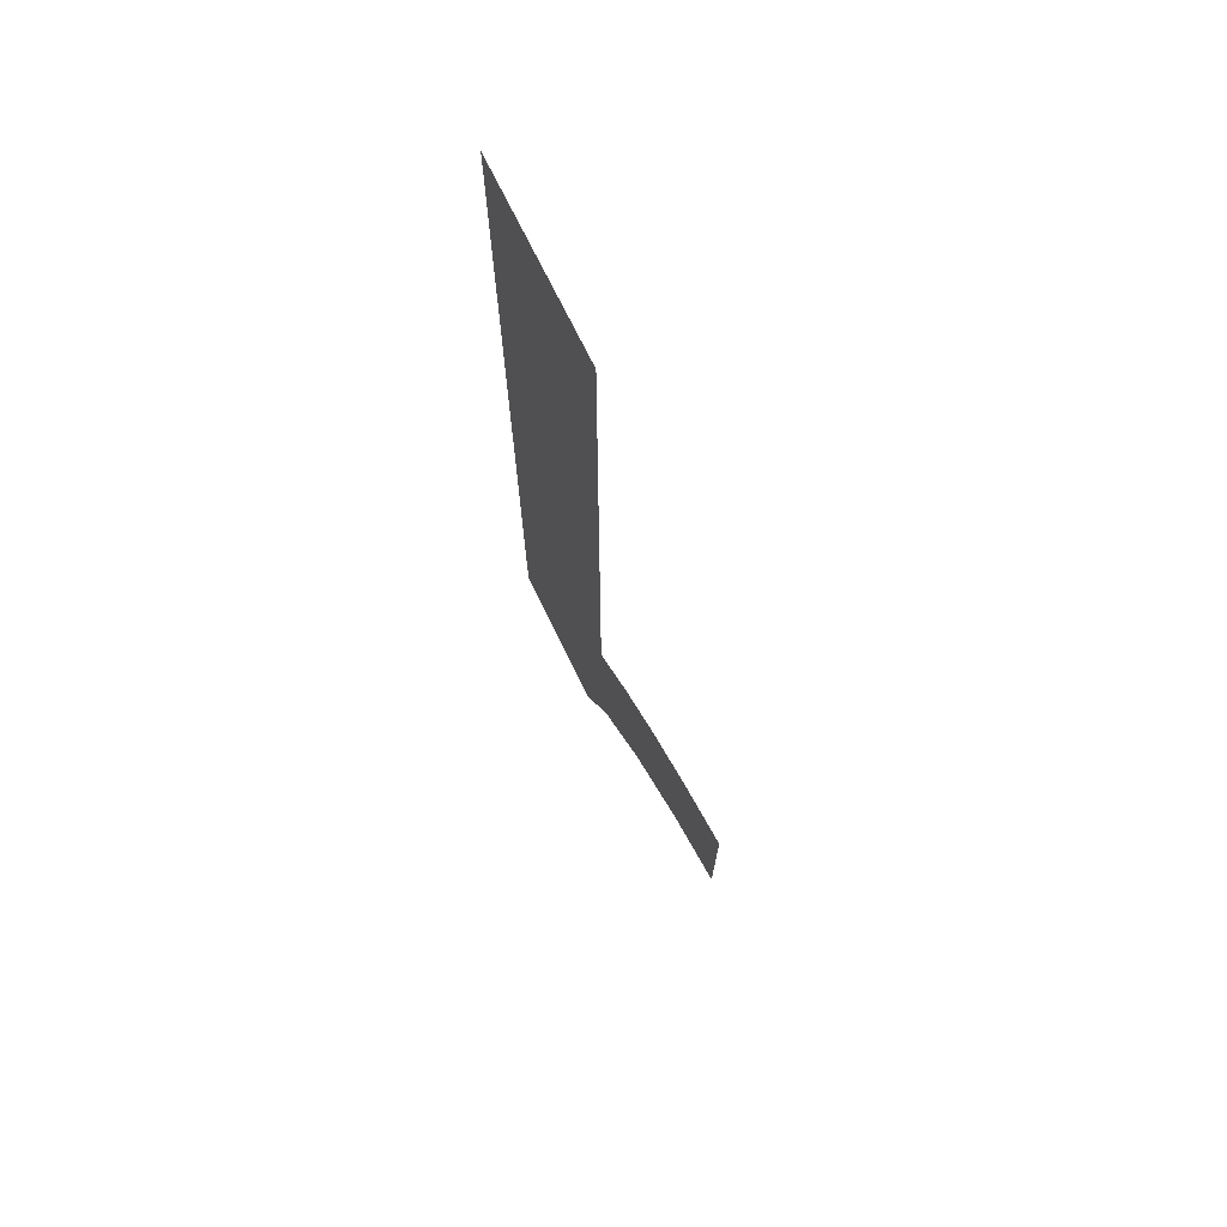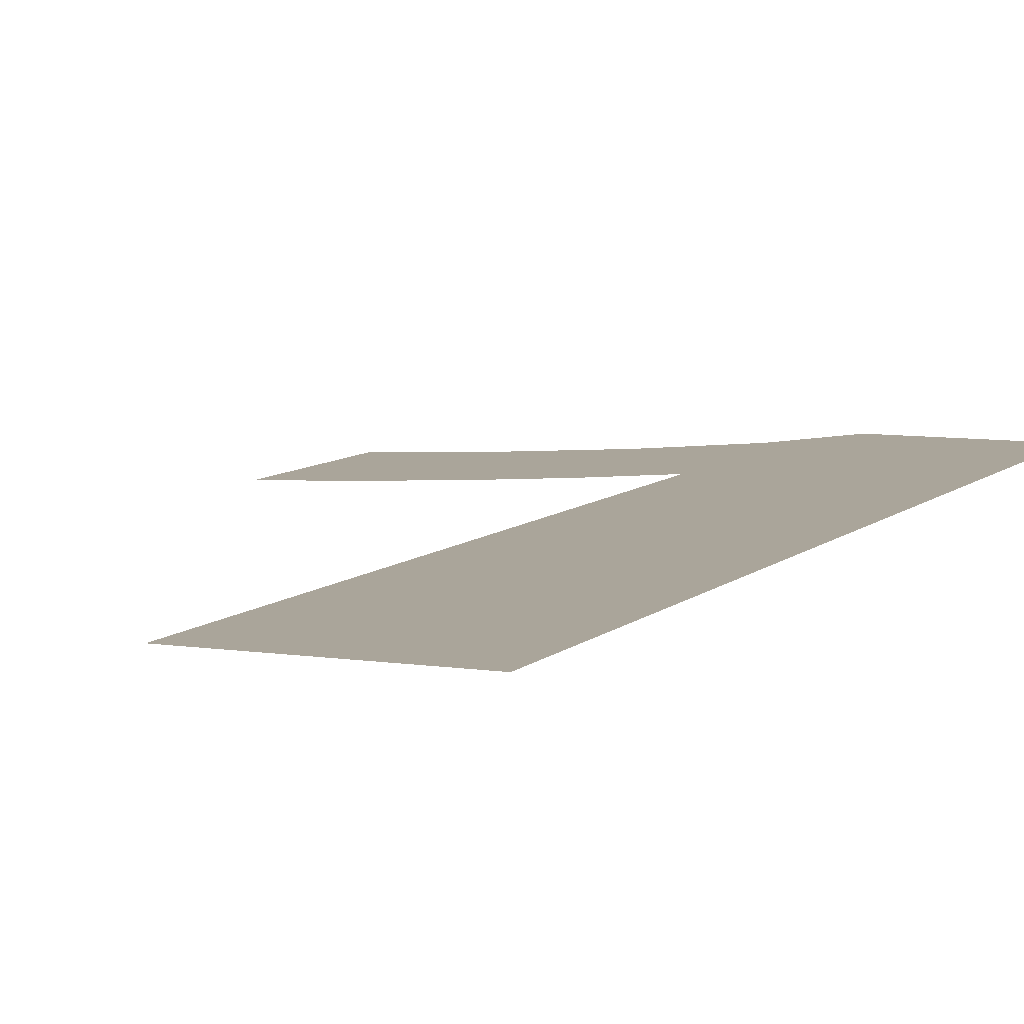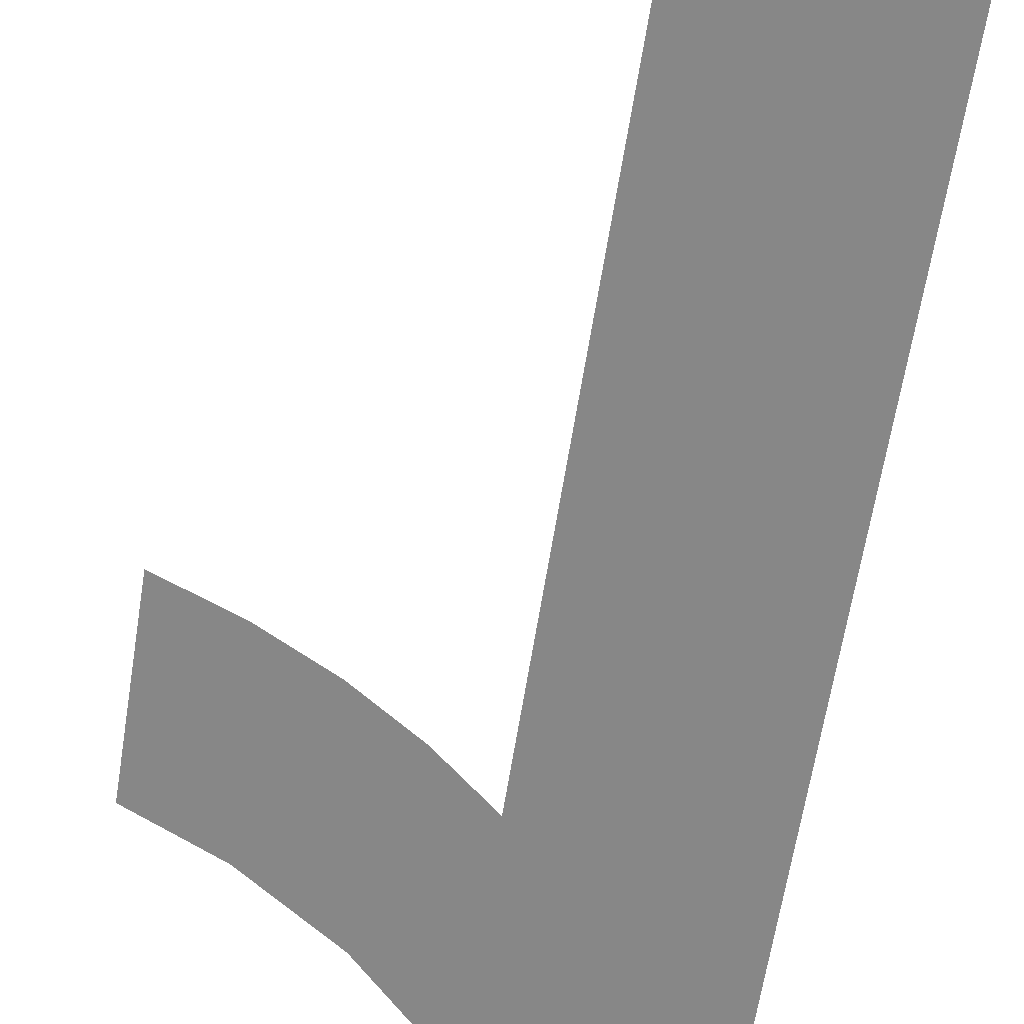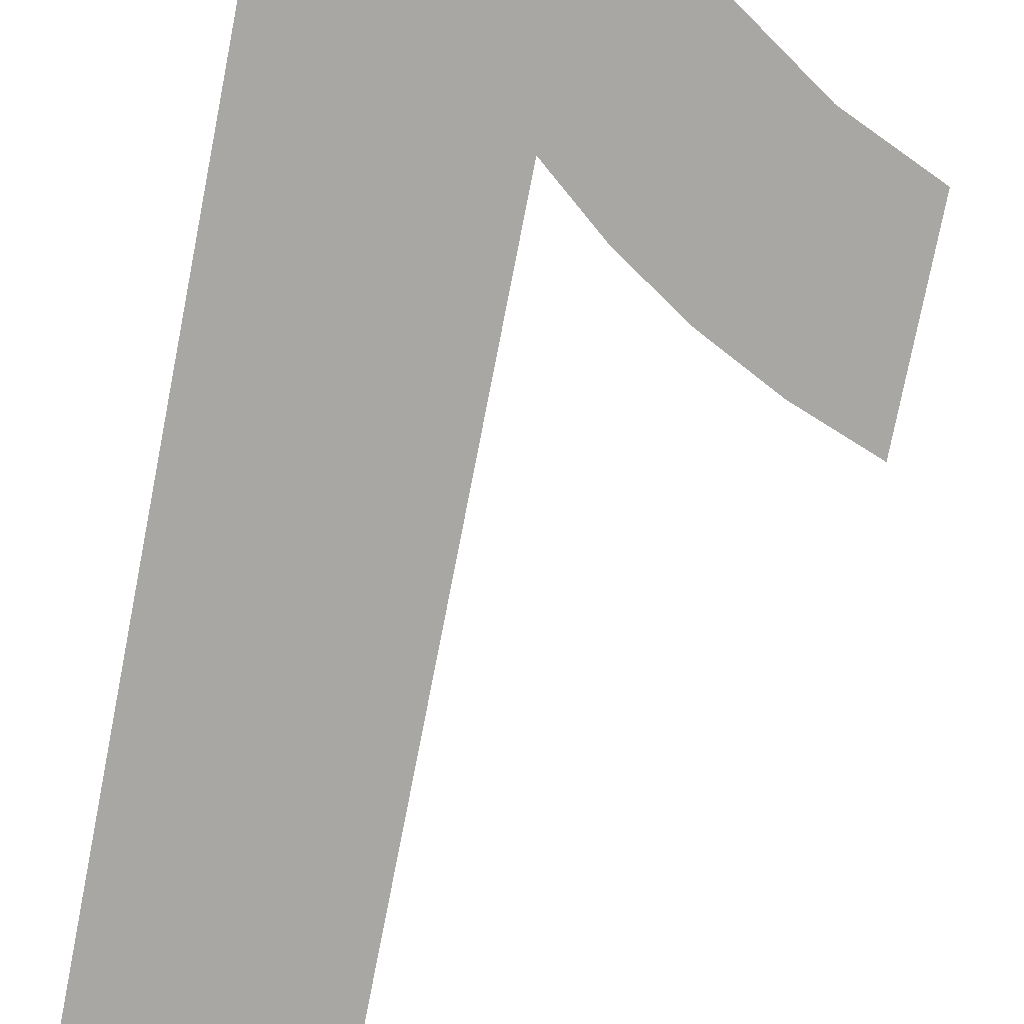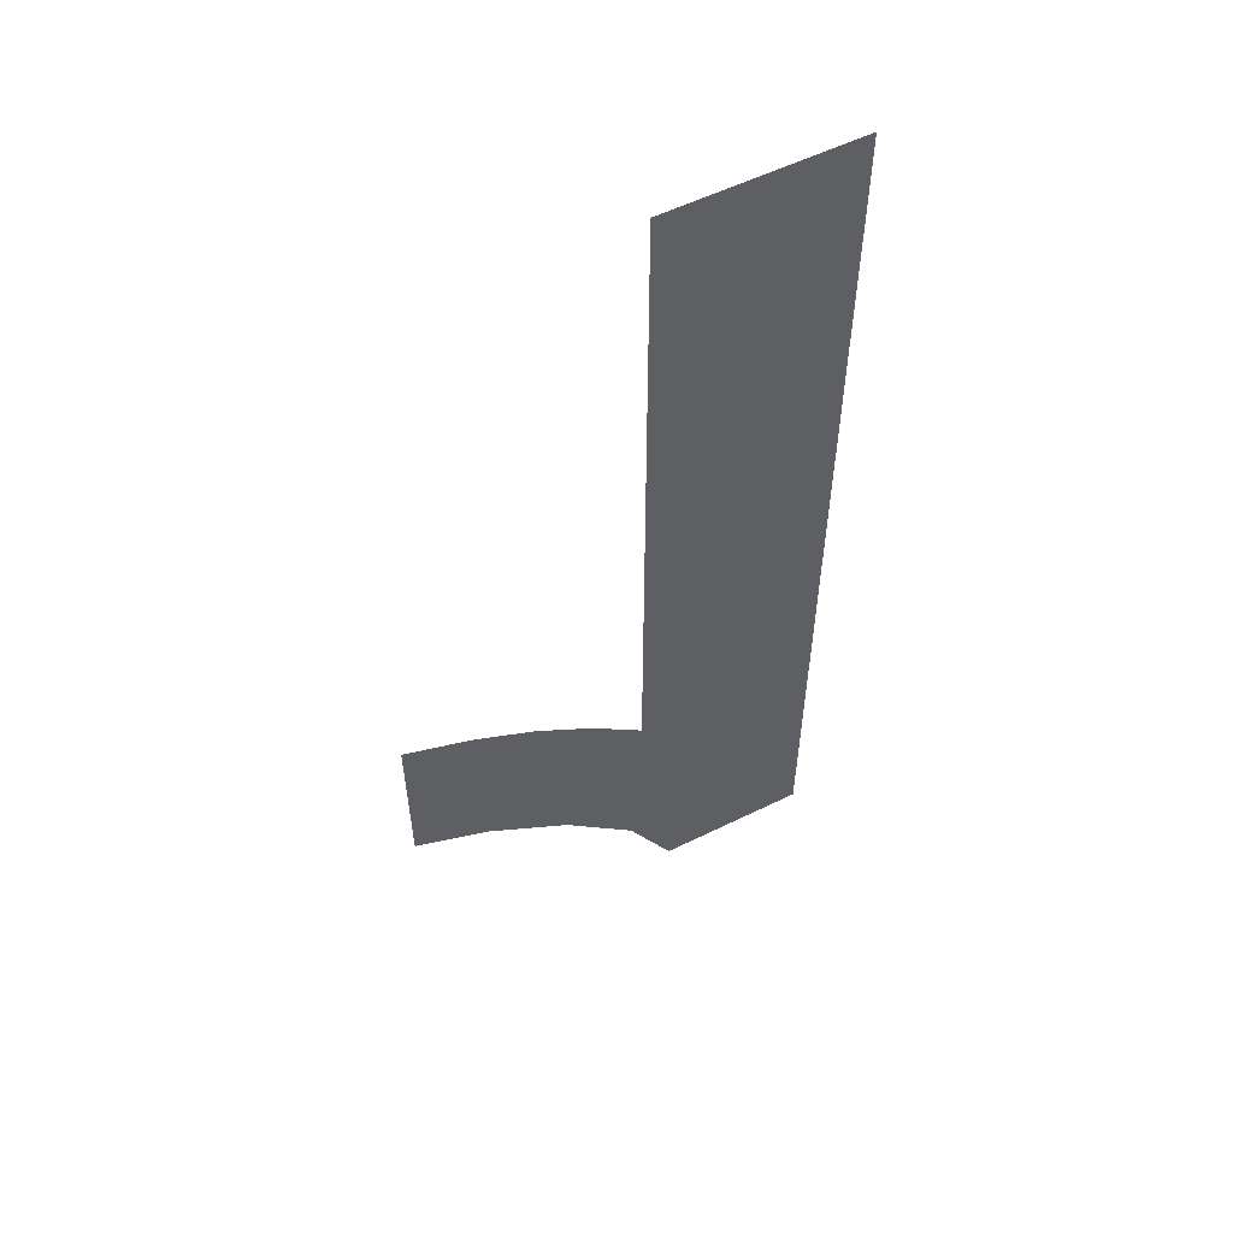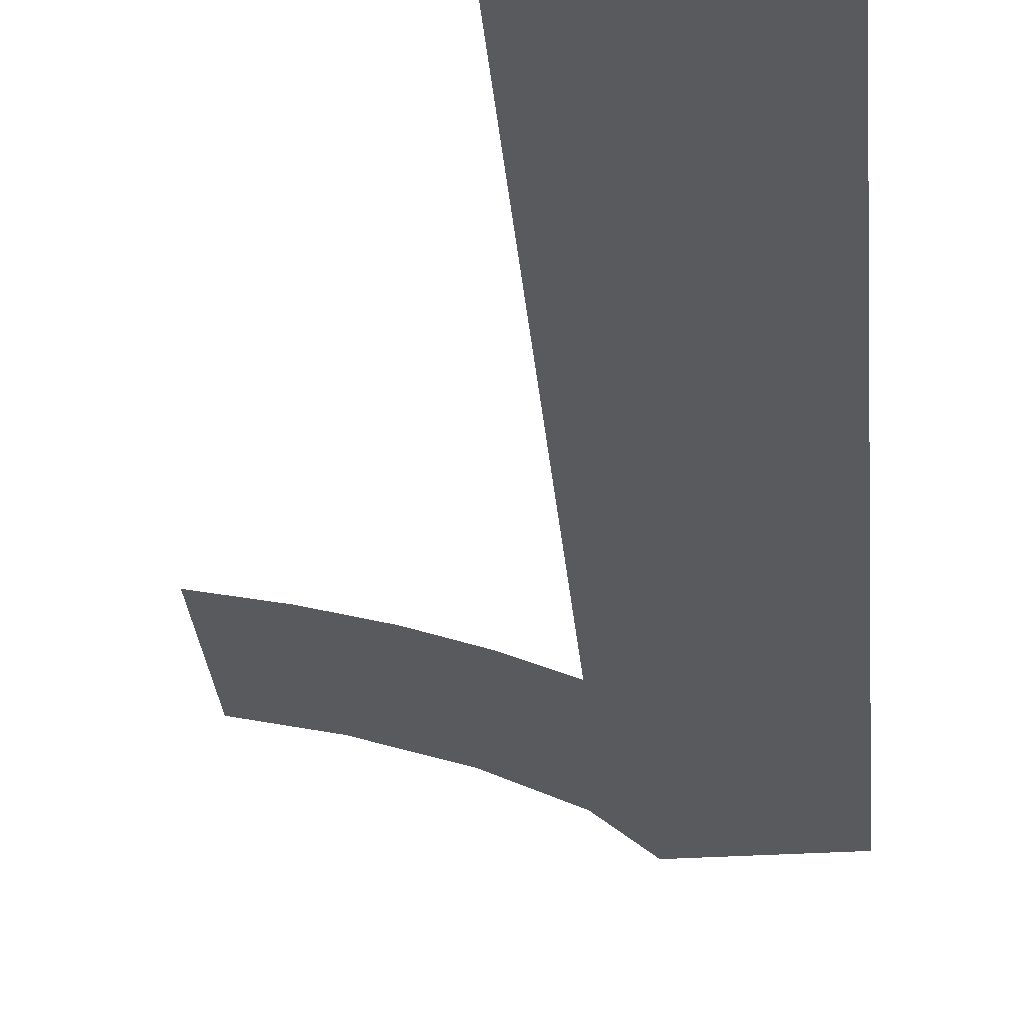
<metadata>
{"format":"obj","ext":"obj","renderer":"f3d","projection":"perspective","resolution":1024,"background":"white","views":[{"elev":72.8,"azim":-116.1,"up":"+Z"},{"elev":7.7,"azim":23.7,"up":"+Y"},{"elev":-62.3,"azim":-8.9,"up":"+Y"},{"elev":-74.7,"azim":169.0,"up":"+Y"},{"elev":56.1,"azim":-27.3,"up":"+Z"},{"elev":-31.3,"azim":5.2,"up":"+Y"}]}
</metadata>
<code>
o mesh82/mesh82-geometry#mesh82-geometry
v -0.4119 -0.1654 -0.002915
v -0.4132 -0.1654 0.00058
v -0.4132 -0.1654 -0.002322
v -0.412 -0.1654 0.000134
v -0.411 -0.1654 -0.000418
v -0.4105 -0.1654 -0.003875
v -0.41 -0.1654 -0.001078
v -0.4092 -0.1654 -0.005114
v -0.4091 -0.1654 -0.001844
v -0.4085 -0.1654 -0.006543
v -0.4091 -0.1654 0.01021
v -0.4059 -0.1654 0.01021
v -0.4059 -0.1654 -0.006543
f 1 2 3
f 2 1 4
f 3 2 1
f 4 1 2
f 4 1 5
f 5 1 4
f 5 1 6
f 6 1 5
f 5 6 7
f 7 6 5
f 7 6 8
f 8 6 7
f 7 8 9
f 9 8 7
f 9 8 10
f 10 8 9
f 9 10 11
f 11 10 9
f 11 10 12
f 12 10 11
f 12 10 13
f 13 10 12

</code>
